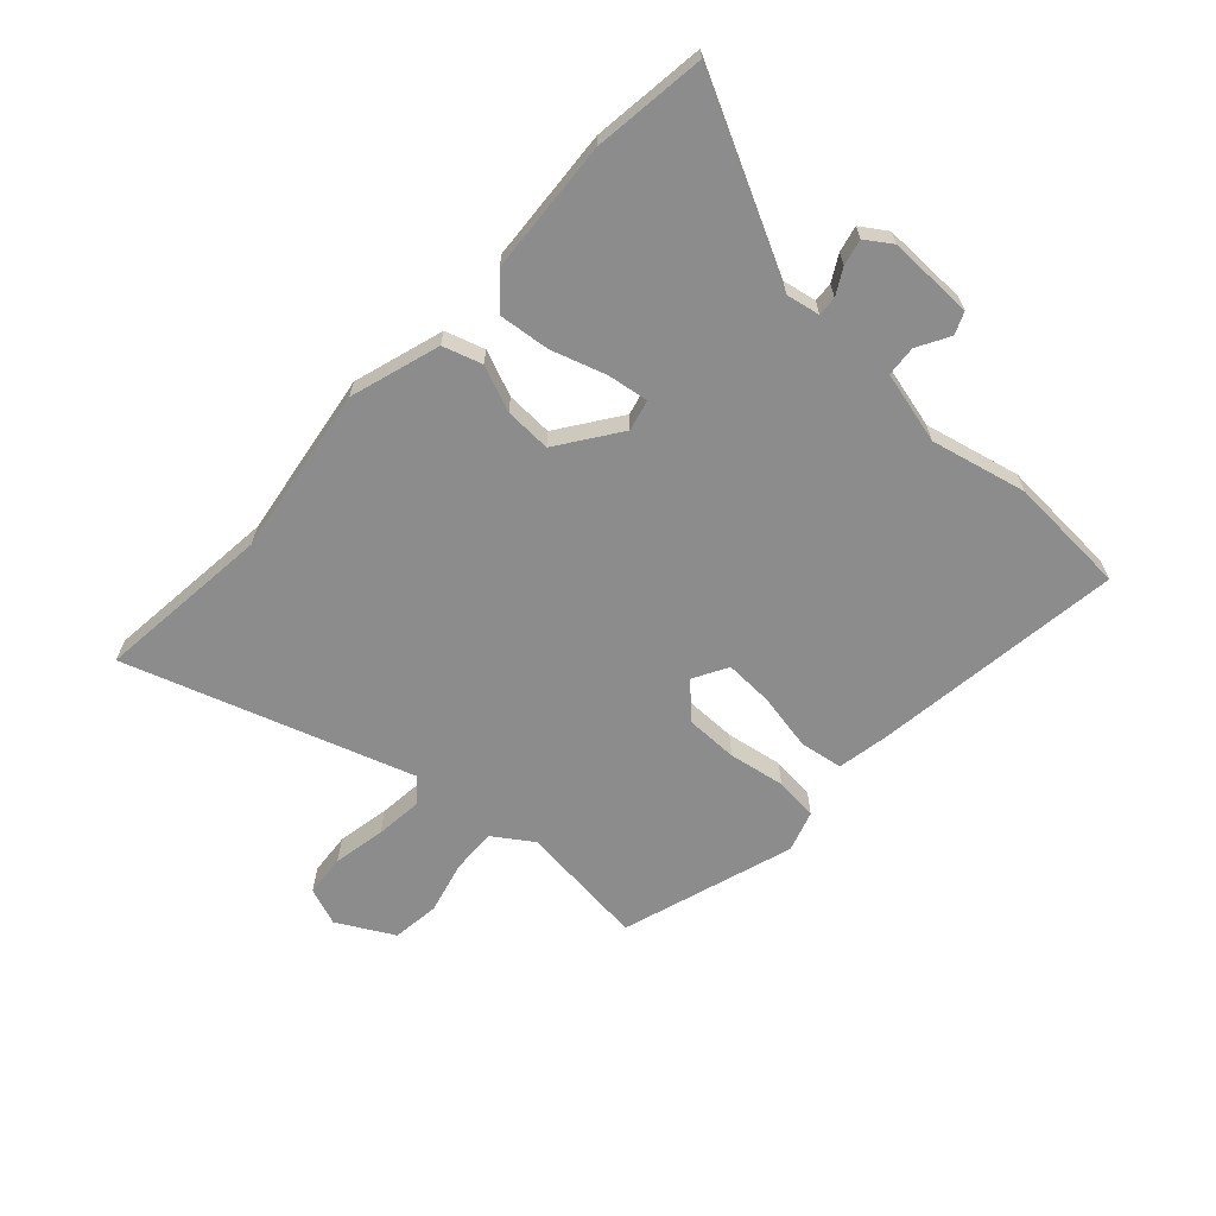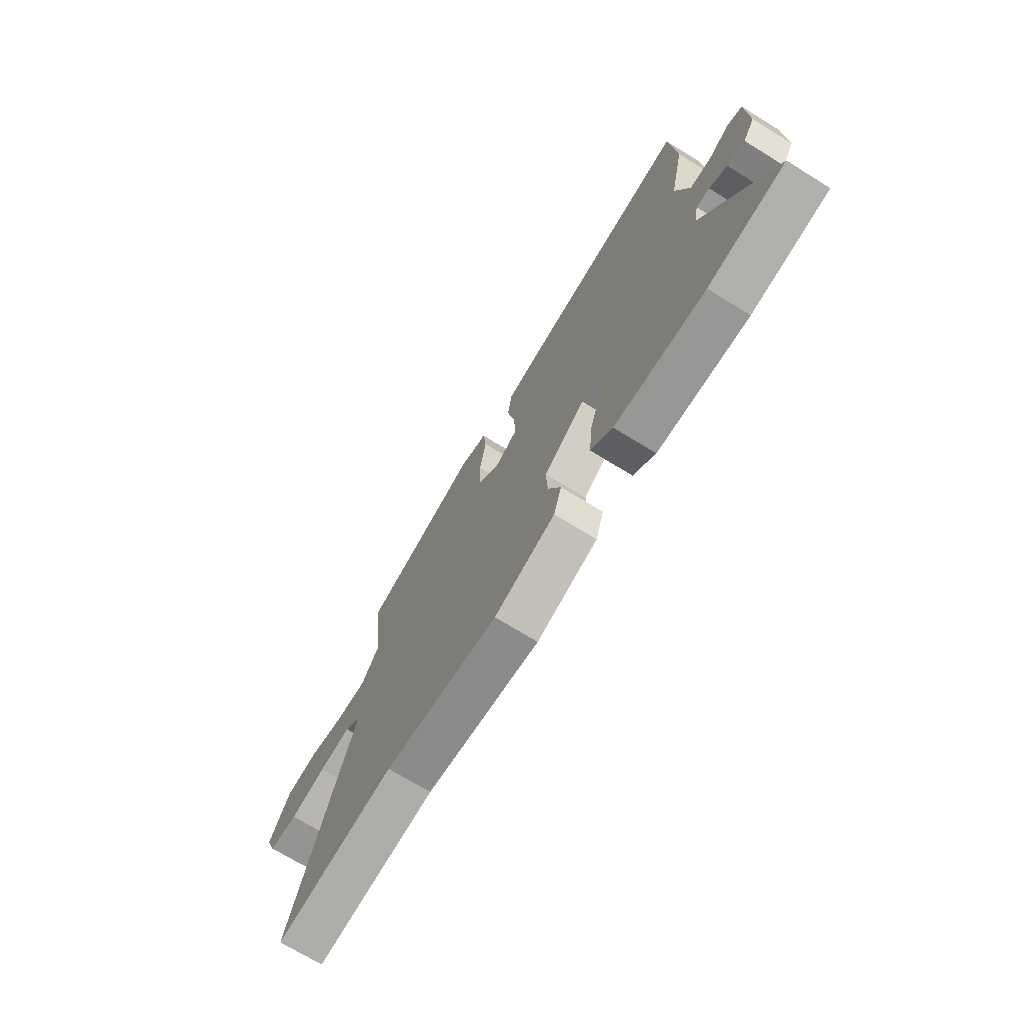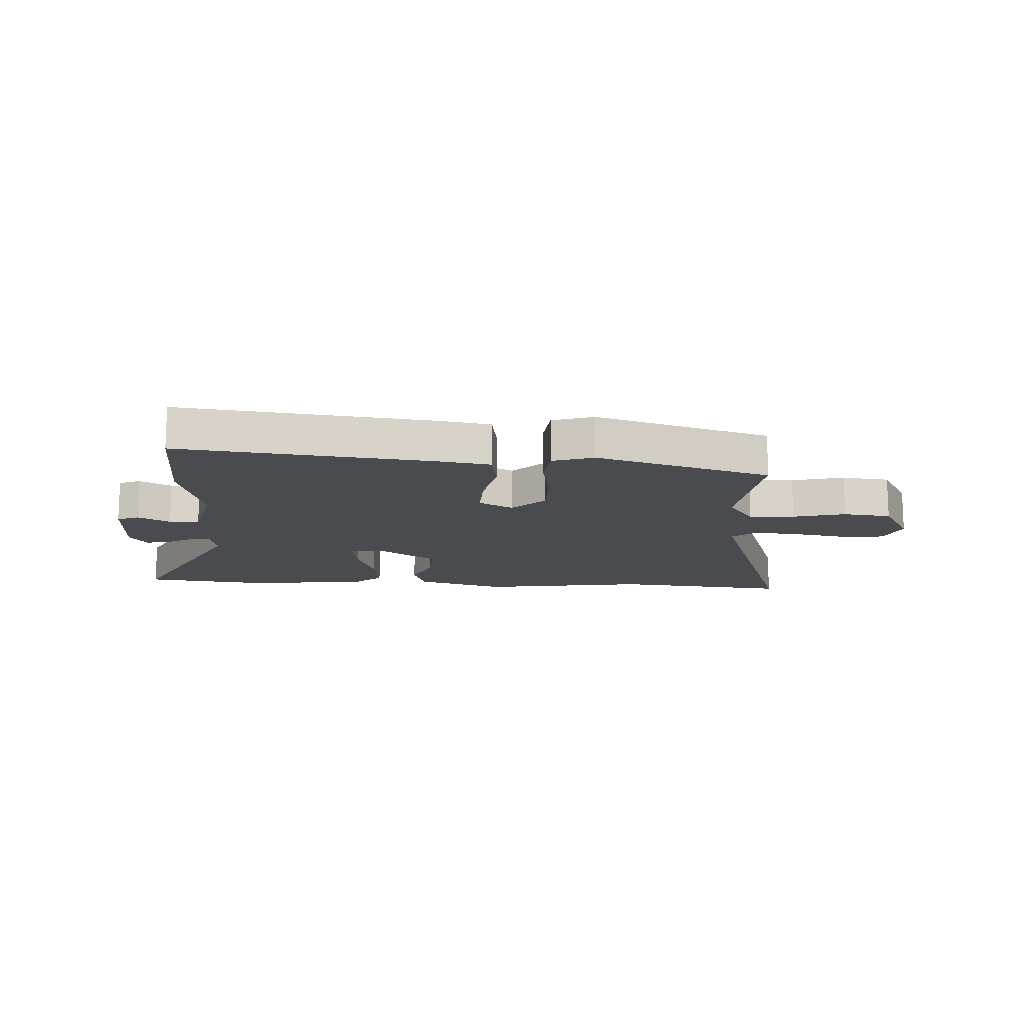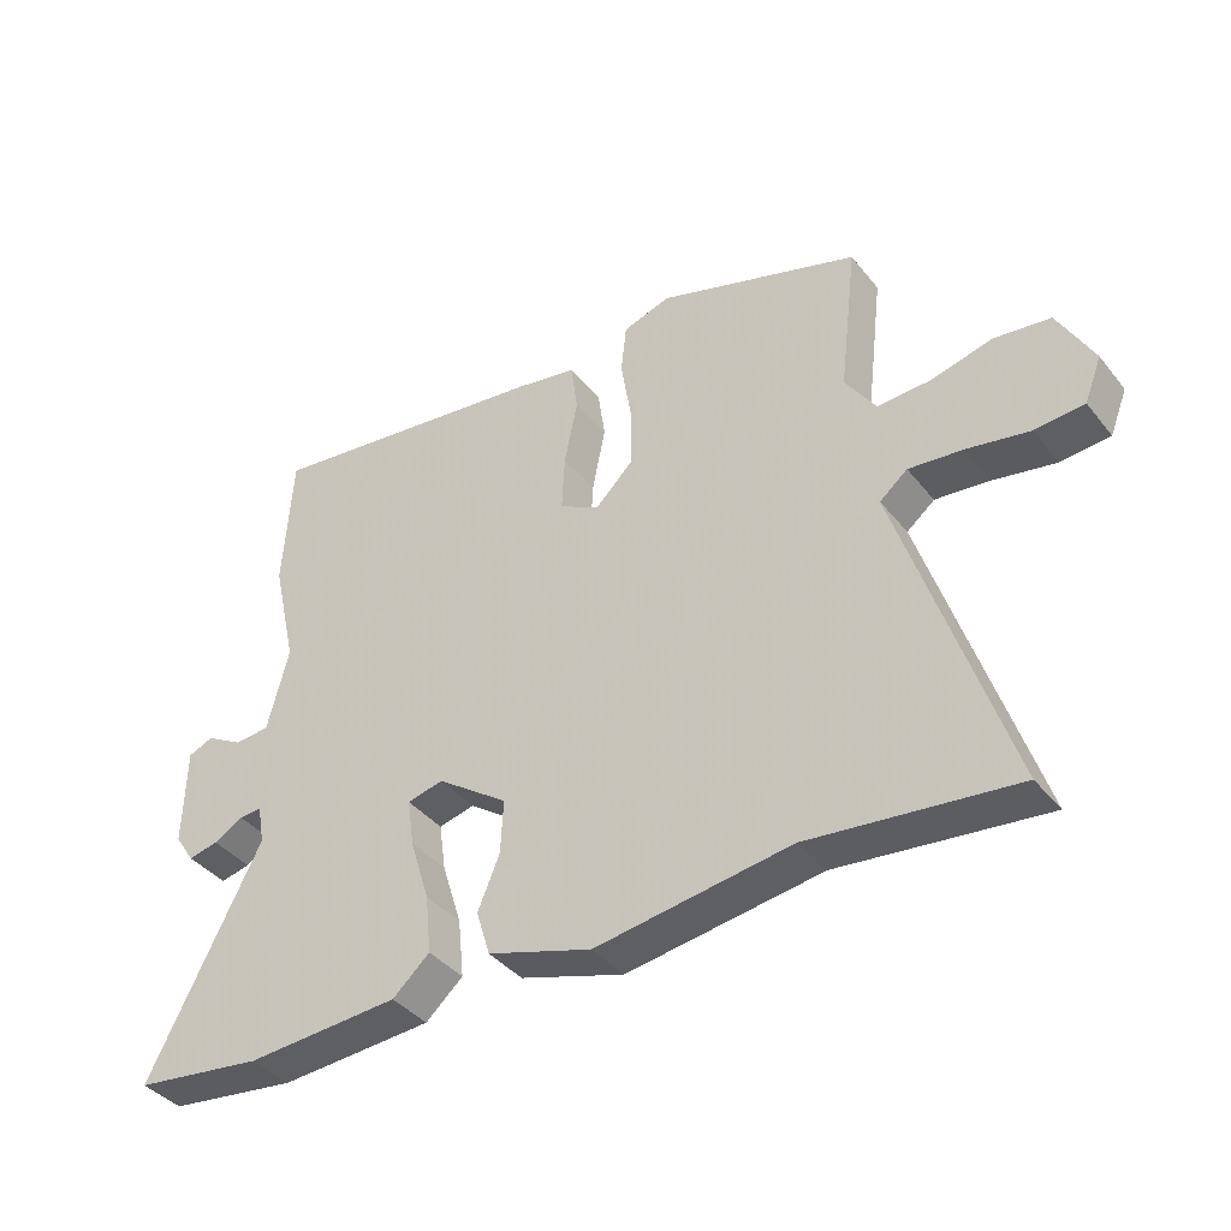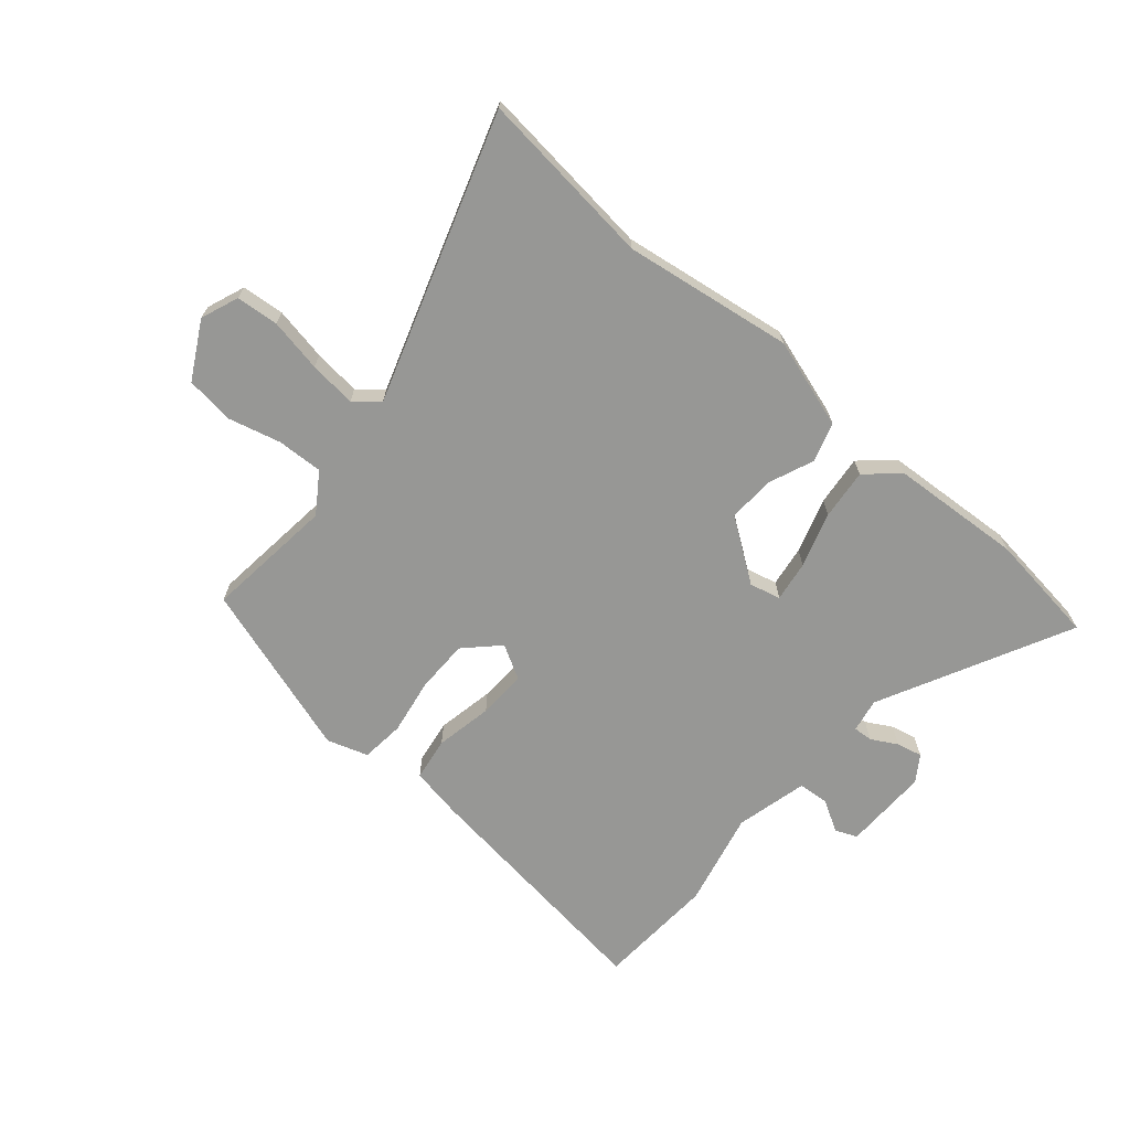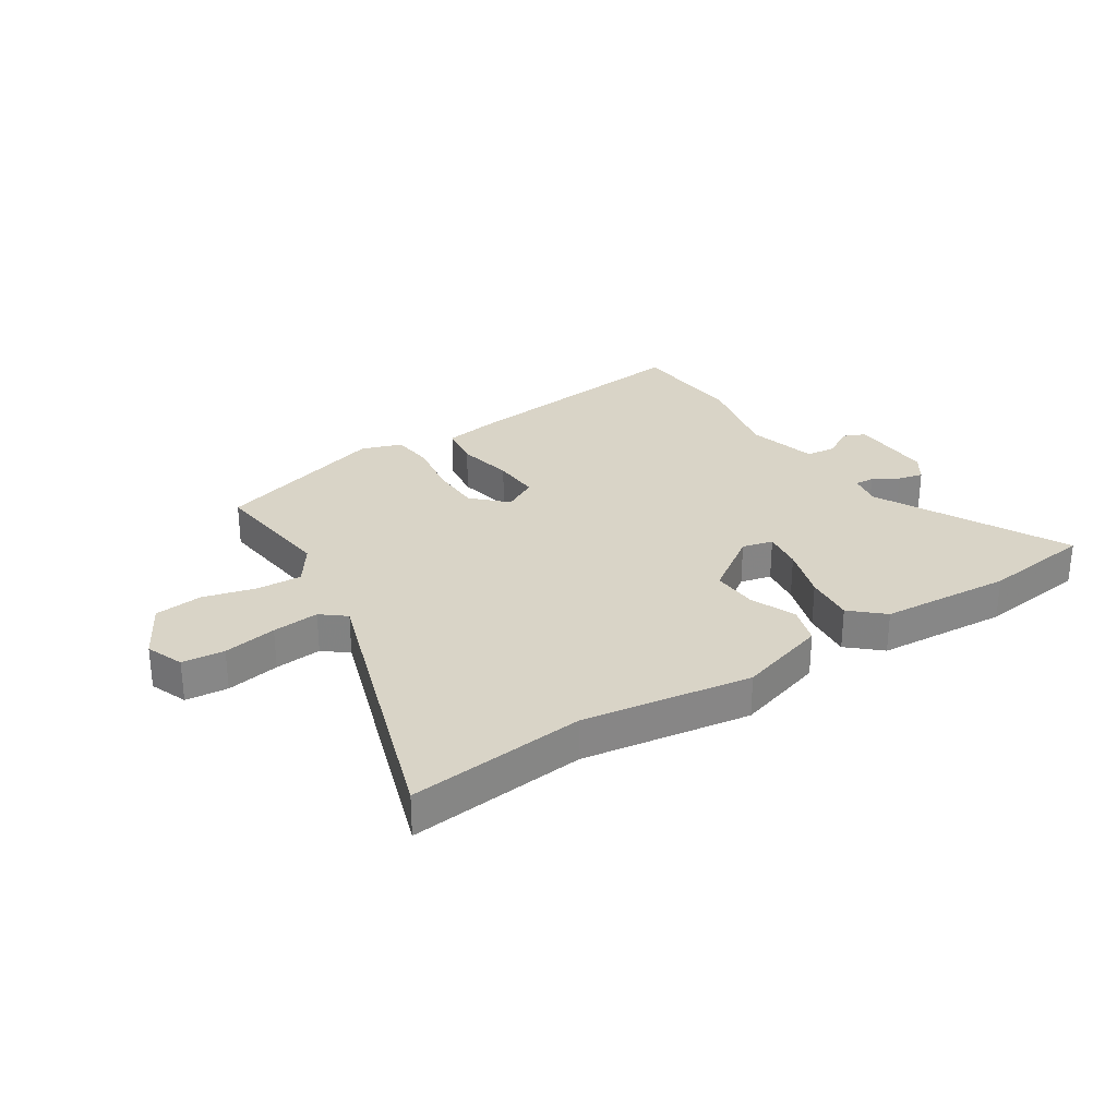
<metadata>
{"format":"obj","ext":"obj","renderer":"f3d","projection":"perspective","resolution":1024,"background":"white","views":[{"elev":-64.3,"azim":-132.2,"up":"+Y"},{"elev":-71.5,"azim":-121.6,"up":"+Z"},{"elev":-13.9,"azim":-2.5,"up":"+Y"},{"elev":-39.5,"azim":34.5,"up":"+Z"},{"elev":-68.1,"azim":139.8,"up":"+Y"},{"elev":28.4,"azim":147.5,"up":"+Y"}]}
</metadata>
<code>
v -0.509 0.07 0.351
v -0.496 0.07 0.561
v -0.057 0.07 0.502
v 0.034 0.07 0.485
v 0.045 0.07 0.409
v 0.025 0.07 0.309
v 0.021 0.07 0.224
v 0.081 0.07 0.19
v 0.138 0.07 0.246
v 0.139 0.07 0.338
v 0.123 0.07 0.437
v 0.131 0.07 0.513
v 0.203 0.07 0.536
v 0.507 0.07 0.437
v 0.48 0.07 0.211
v 0.526 0.07 0.142
v 0.606 0.07 0.145
v 0.698 0.07 0.168
v 0.782 0.07 0.157
v 0.835 0.07 0.058
v 0.809 0.07 -0.008
v 0.735 0.07 -0.014
v 0.642 0.07 0.004
v 0.56 0.07 0.013
v 0.518 0.07 -0.021
v 0.679 0.07 -0.52
v 0.371 0.07 -0.485
v 0.077 0.07 -0.527
v -0.08 0.07 -0.477
v -0.101 0.07 -0.409
v -0.068 0.07 -0.33
v -0.064 0.07 -0.249
v -0.171 0.07 -0.173
v -0.225 0.07 -0.186
v -0.215 0.07 -0.257
v -0.185 0.07 -0.353
v -0.176 0.07 -0.441
v -0.232 0.07 -0.491
v -0.463 0.07 -0.505
v -0.658 0.07 -0.479
v -0.488 0.07 -0.146
v -0.499 0.07 -0.087
v -0.533 0.07 -0.089
v -0.578 0.07 -0.114
v -0.623 0.07 -0.124
v -0.653 0.07 -0.079
v -0.65 0.07 0.07
v -0.612 0.07 0.086
v -0.556 0.07 0.054
v -0.503 0.07 0.058
v -0.471 0.07 0.184
v -0.509 0 0.351
v -0.496 0 0.561
v -0.057 0 0.502
v 0.034 0 0.485
v 0.045 0 0.409
v 0.025 0 0.309
v 0.021 0 0.224
v 0.081 0 0.19
v 0.138 0 0.246
v 0.139 0 0.338
v 0.123 0 0.437
v 0.131 0 0.513
v 0.203 0 0.536
v 0.507 0 0.437
v 0.48 0 0.211
v 0.526 0 0.142
v 0.606 0 0.145
v 0.698 0 0.168
v 0.782 0 0.157
v 0.835 0 0.058
v 0.809 0 -0.008
v 0.735 0 -0.014
v 0.642 0 0.004
v 0.56 0 0.013
v 0.518 0 -0.021
v 0.679 0 -0.52
v 0.371 0 -0.485
v 0.077 0 -0.527
v -0.08 0 -0.477
v -0.101 0 -0.409
v -0.068 0 -0.33
v -0.064 0 -0.249
v -0.171 0 -0.173
v -0.225 0 -0.186
v -0.215 0 -0.257
v -0.185 0 -0.353
v -0.176 0 -0.441
v -0.232 0 -0.491
v -0.463 0 -0.505
v -0.658 0 -0.479
v -0.488 0 -0.146
v -0.499 0 -0.087
v -0.533 0 -0.089
v -0.578 0 -0.114
v -0.623 0 -0.124
v -0.653 0 -0.079
v -0.65 0 0.07
v -0.612 0 0.086
v -0.556 0 0.054
v -0.503 0 0.058
v -0.471 0 0.184
f 46 47 48 49
f 46 49 50
f 43 44 45 46
f 42 43 46 50
f 41 42 50 51
f 39 40 41
f 38 39 41 51
f 35 36 37 38
f 34 35 38 51
f 28 29 30 31
f 27 28 31 32
f 25 26 27 32
f 24 25 32 33
f 20 21 22 23
f 20 23 24
f 17 18 19 20
f 16 17 20 24
f 15 16 24 33
f 10 11 12 13
f 9 10 13 14
f 8 9 14 15
f 3 4 5 6
f 3 6 7
f 2 3 7
f 1 2 7
f 51 1 7 8
f 8 15 33 34
f 8 34 51
f 100 99 98 97
f 101 100 97
f 97 96 95 94
f 101 97 94 93
f 102 101 93 92
f 92 91 90
f 102 92 90 89
f 89 88 87 86
f 102 89 86 85
f 82 81 80 79
f 83 82 79 78
f 83 78 77 76
f 84 83 76 75
f 74 73 72 71
f 75 74 71
f 71 70 69 68
f 75 71 68 67
f 84 75 67 66
f 64 63 62 61
f 65 64 61 60
f 66 65 60 59
f 57 56 55 54
f 58 57 54
f 58 54 53
f 58 53 52
f 59 58 52 102
f 85 84 66 59
f 102 85 59
f 1 52 53 2
f 2 53 54 3
f 3 54 55 4
f 4 55 56 5
f 5 56 57 6
f 6 57 58 7
f 7 58 59 8
f 8 59 60 9
f 9 60 61 10
f 10 61 62 11
f 11 62 63 12
f 12 63 64 13
f 13 64 65 14
f 14 65 66 15
f 15 66 67 16
f 16 67 68 17
f 17 68 69 18
f 18 69 70 19
f 19 70 71 20
f 20 71 72 21
f 21 72 73 22
f 22 73 74 23
f 23 74 75 24
f 24 75 76 25
f 25 76 77 26
f 26 77 78 27
f 27 78 79 28
f 28 79 80 29
f 29 80 81 30
f 30 81 82 31
f 31 82 83 32
f 32 83 84 33
f 33 84 85 34
f 34 85 86 35
f 35 86 87 36
f 36 87 88 37
f 37 88 89 38
f 38 89 90 39
f 39 90 91 40
f 40 91 92 41
f 41 92 93 42
f 42 93 94 43
f 43 94 95 44
f 44 95 96 45
f 45 96 97 46
f 46 97 98 47
f 47 98 99 48
f 48 99 100 49
f 49 100 101 50
f 50 101 102 51
f 51 102 52 1

</code>
